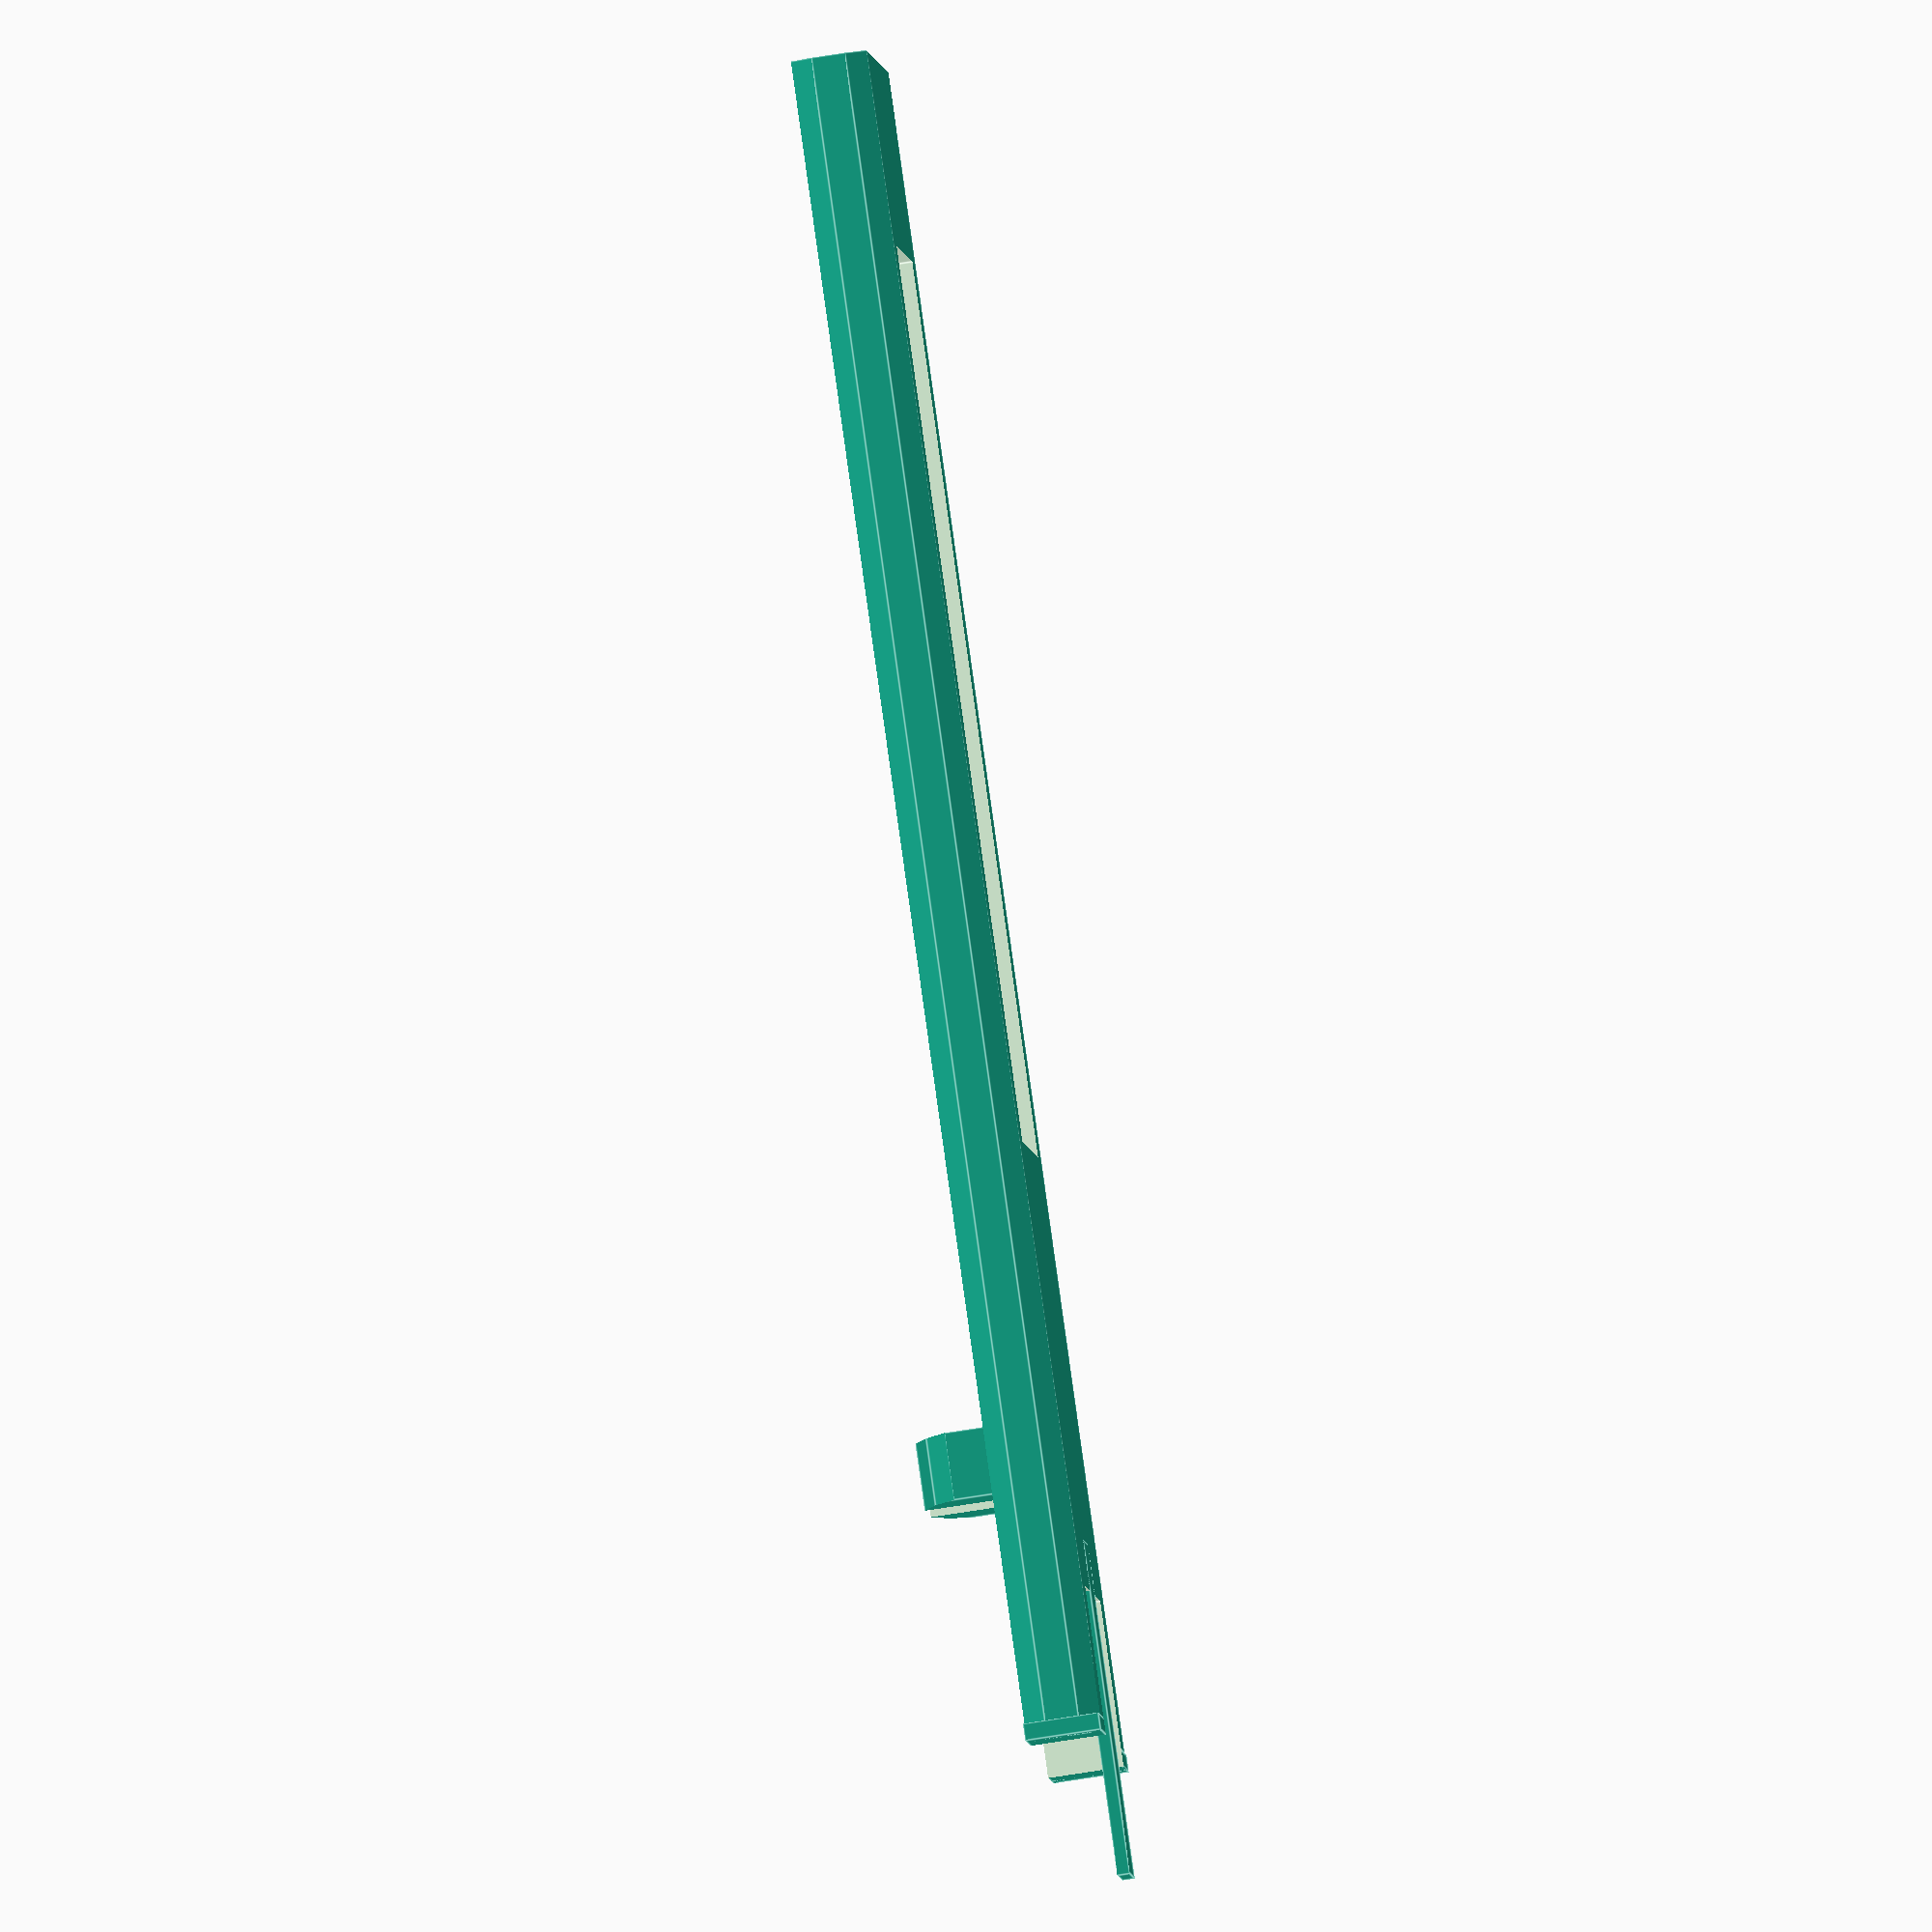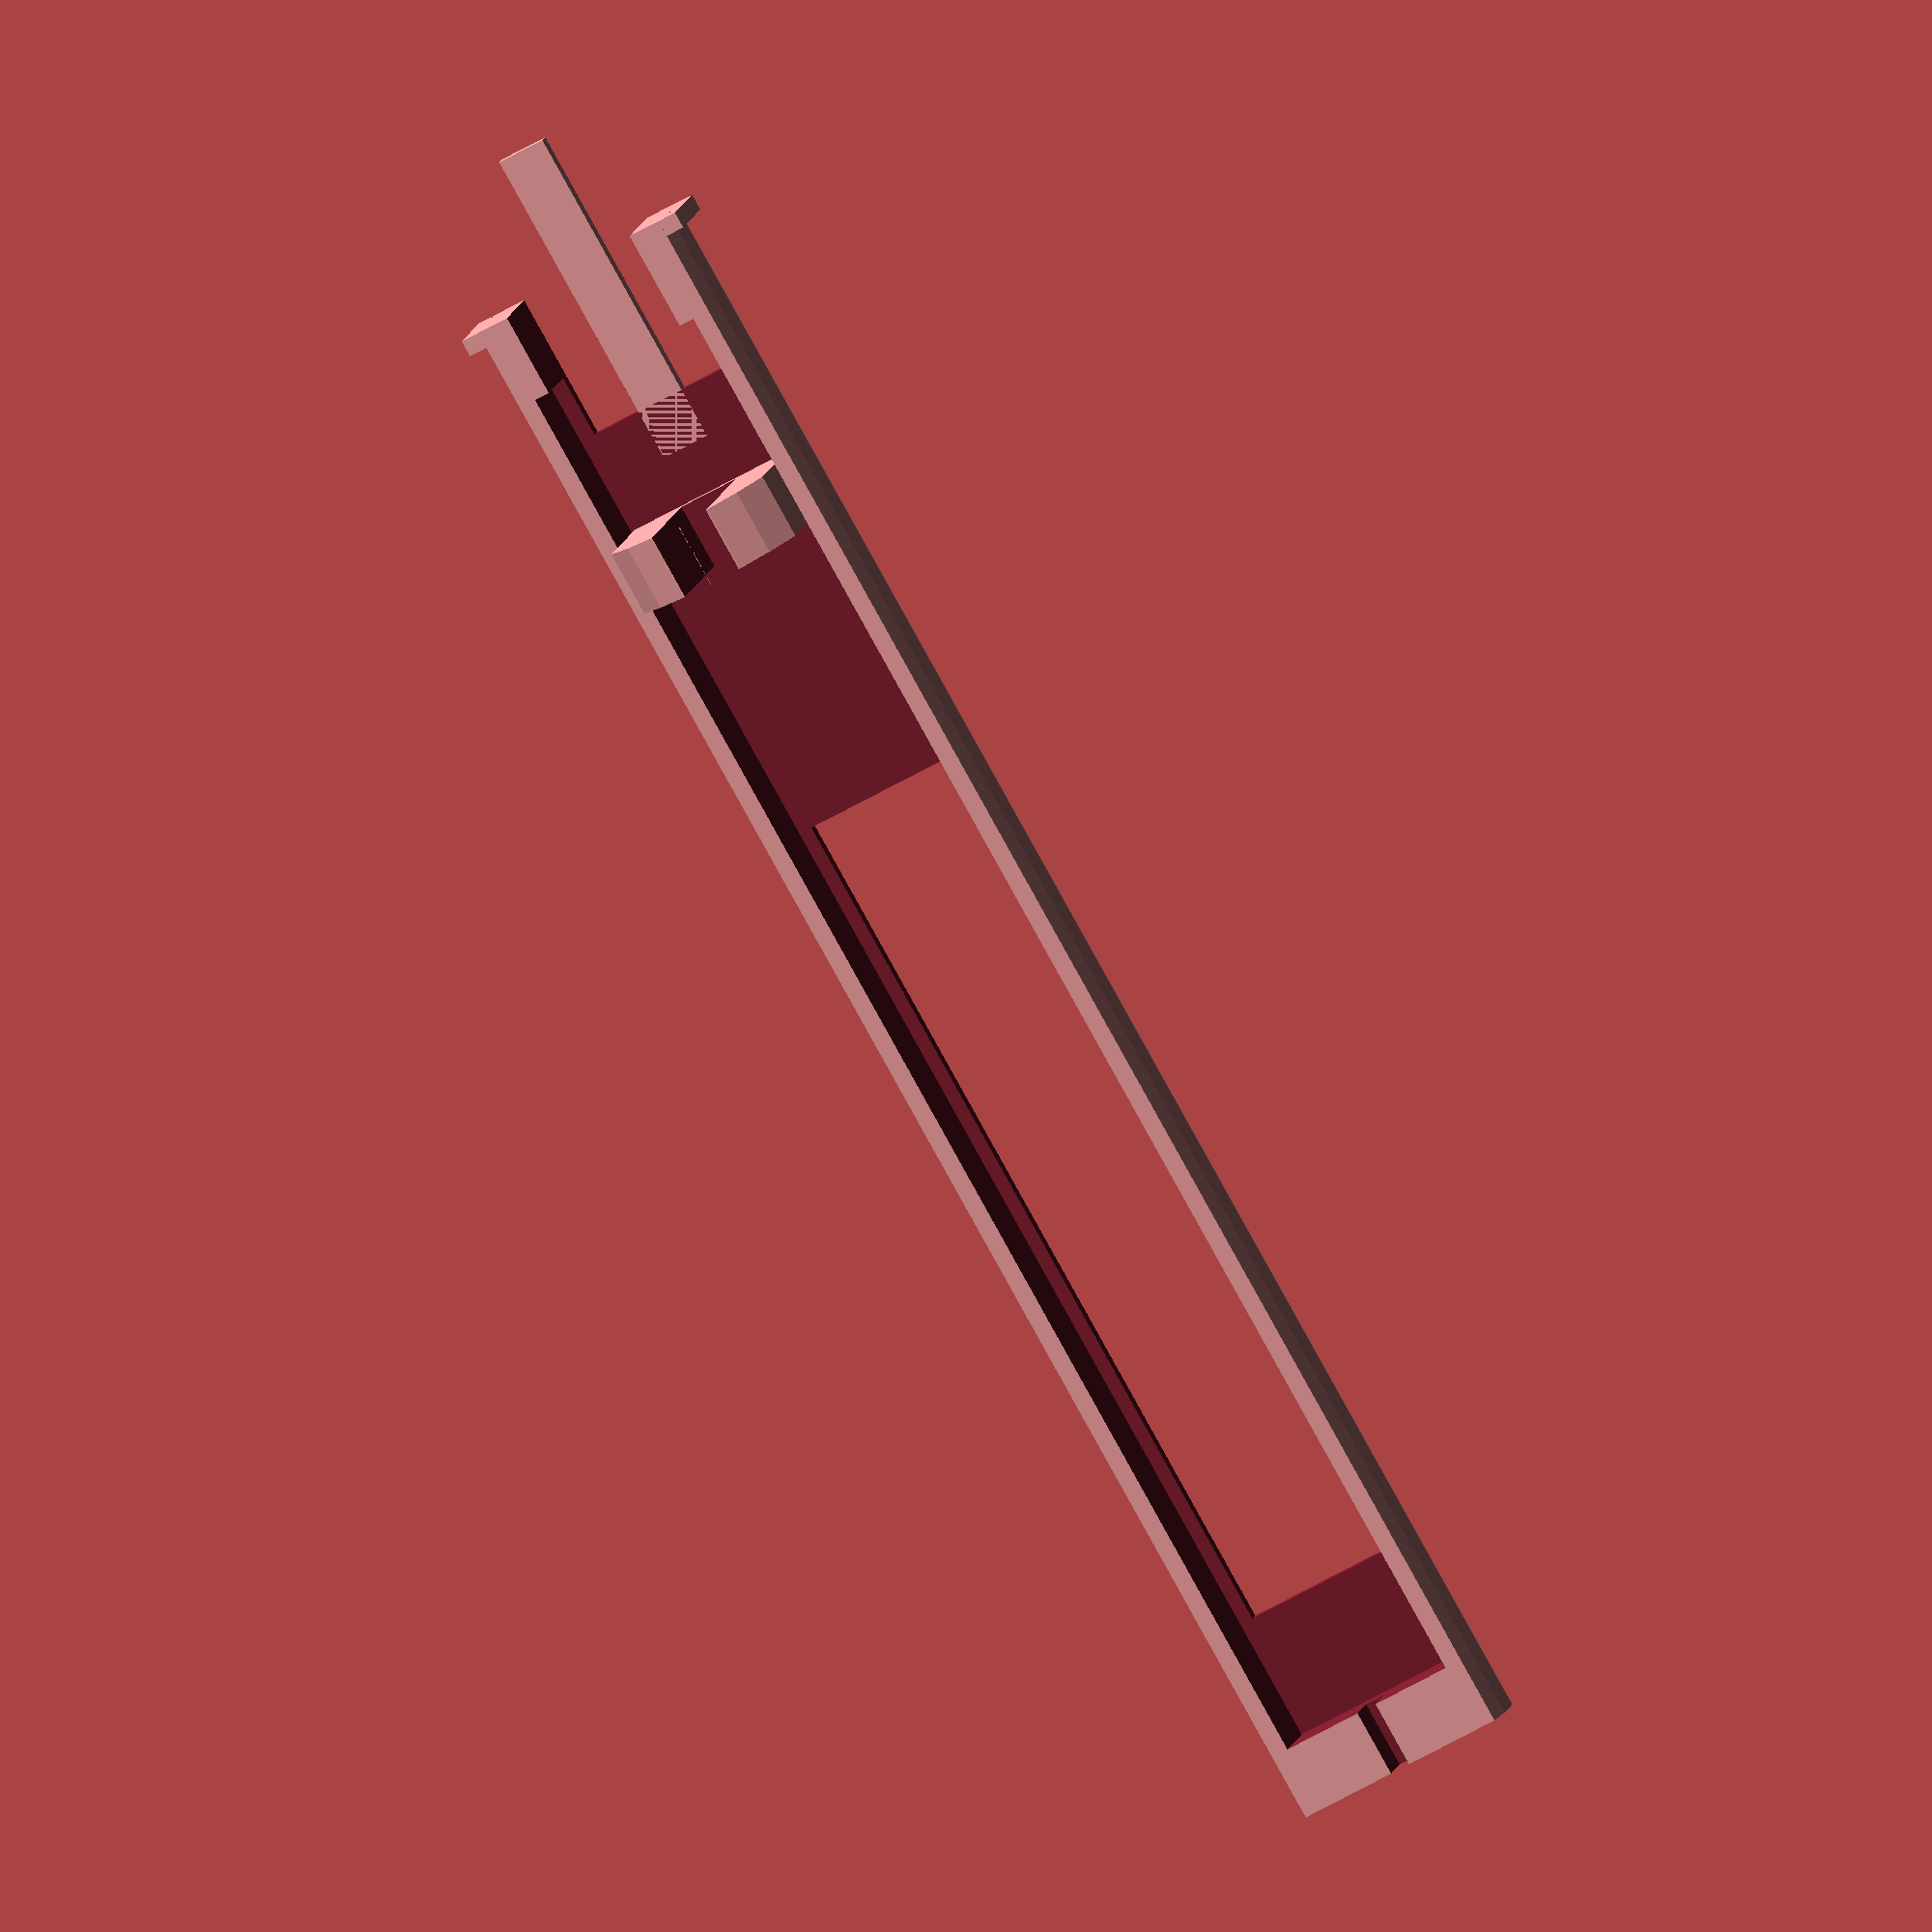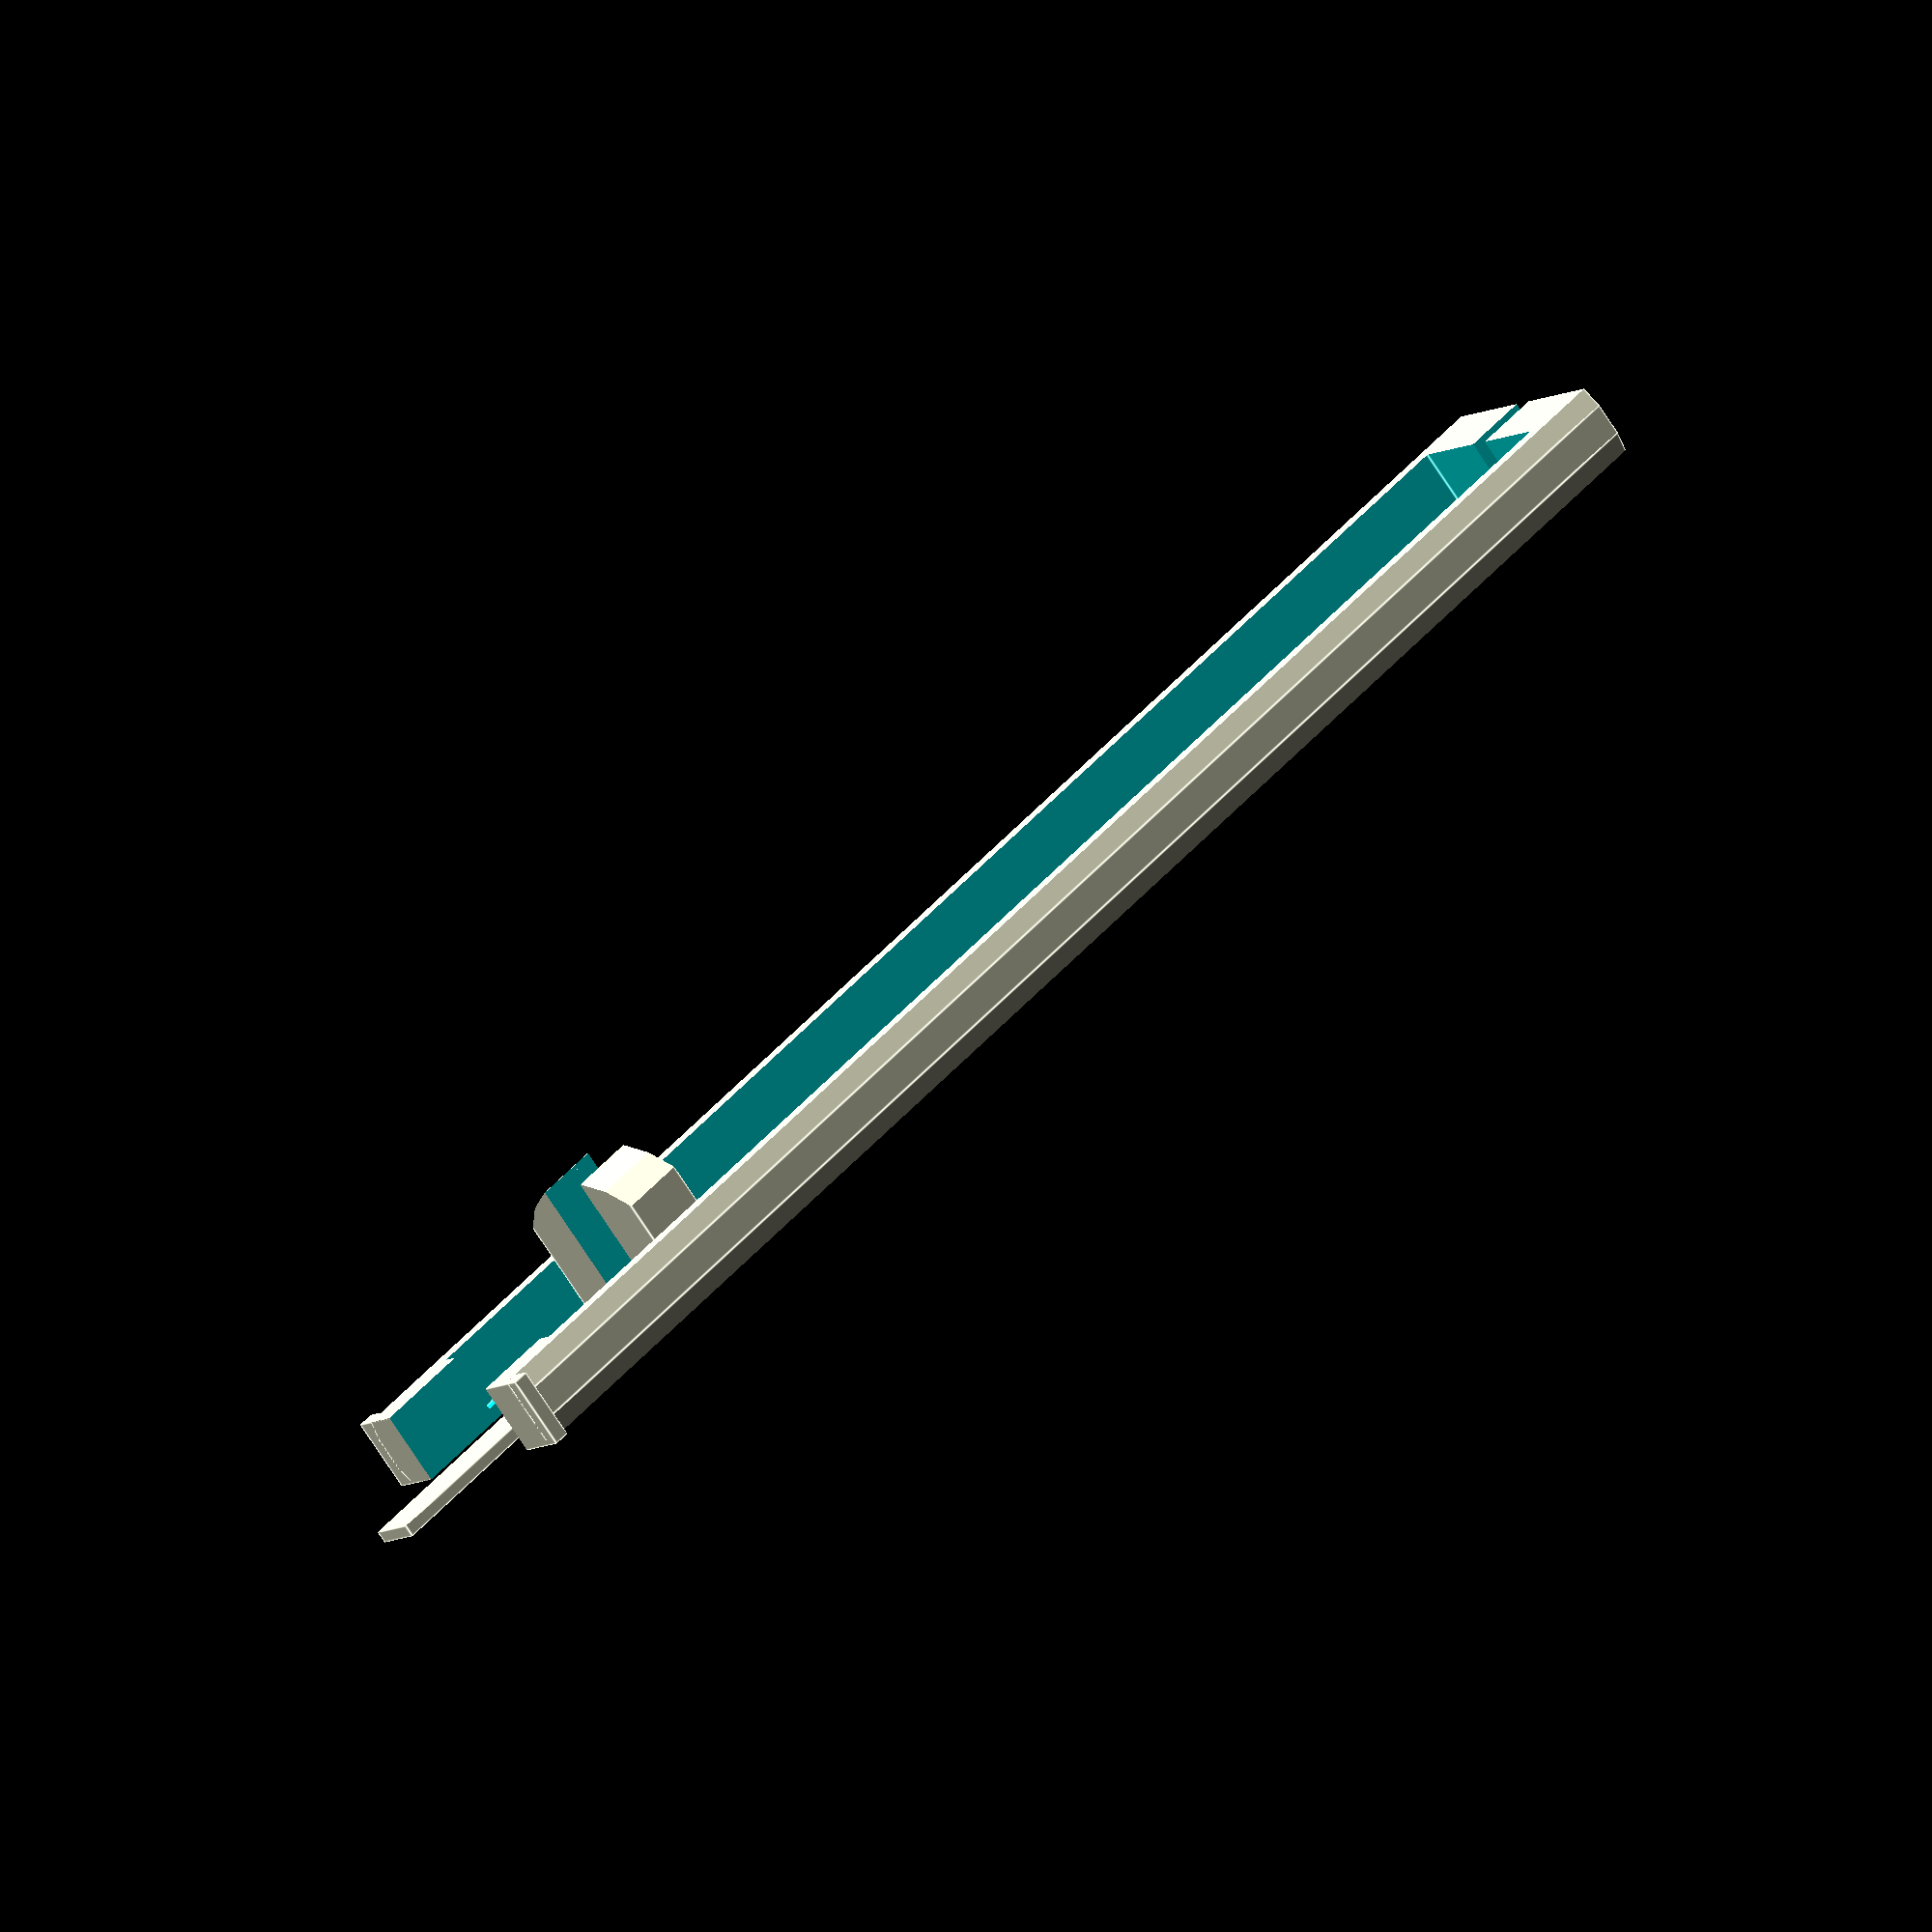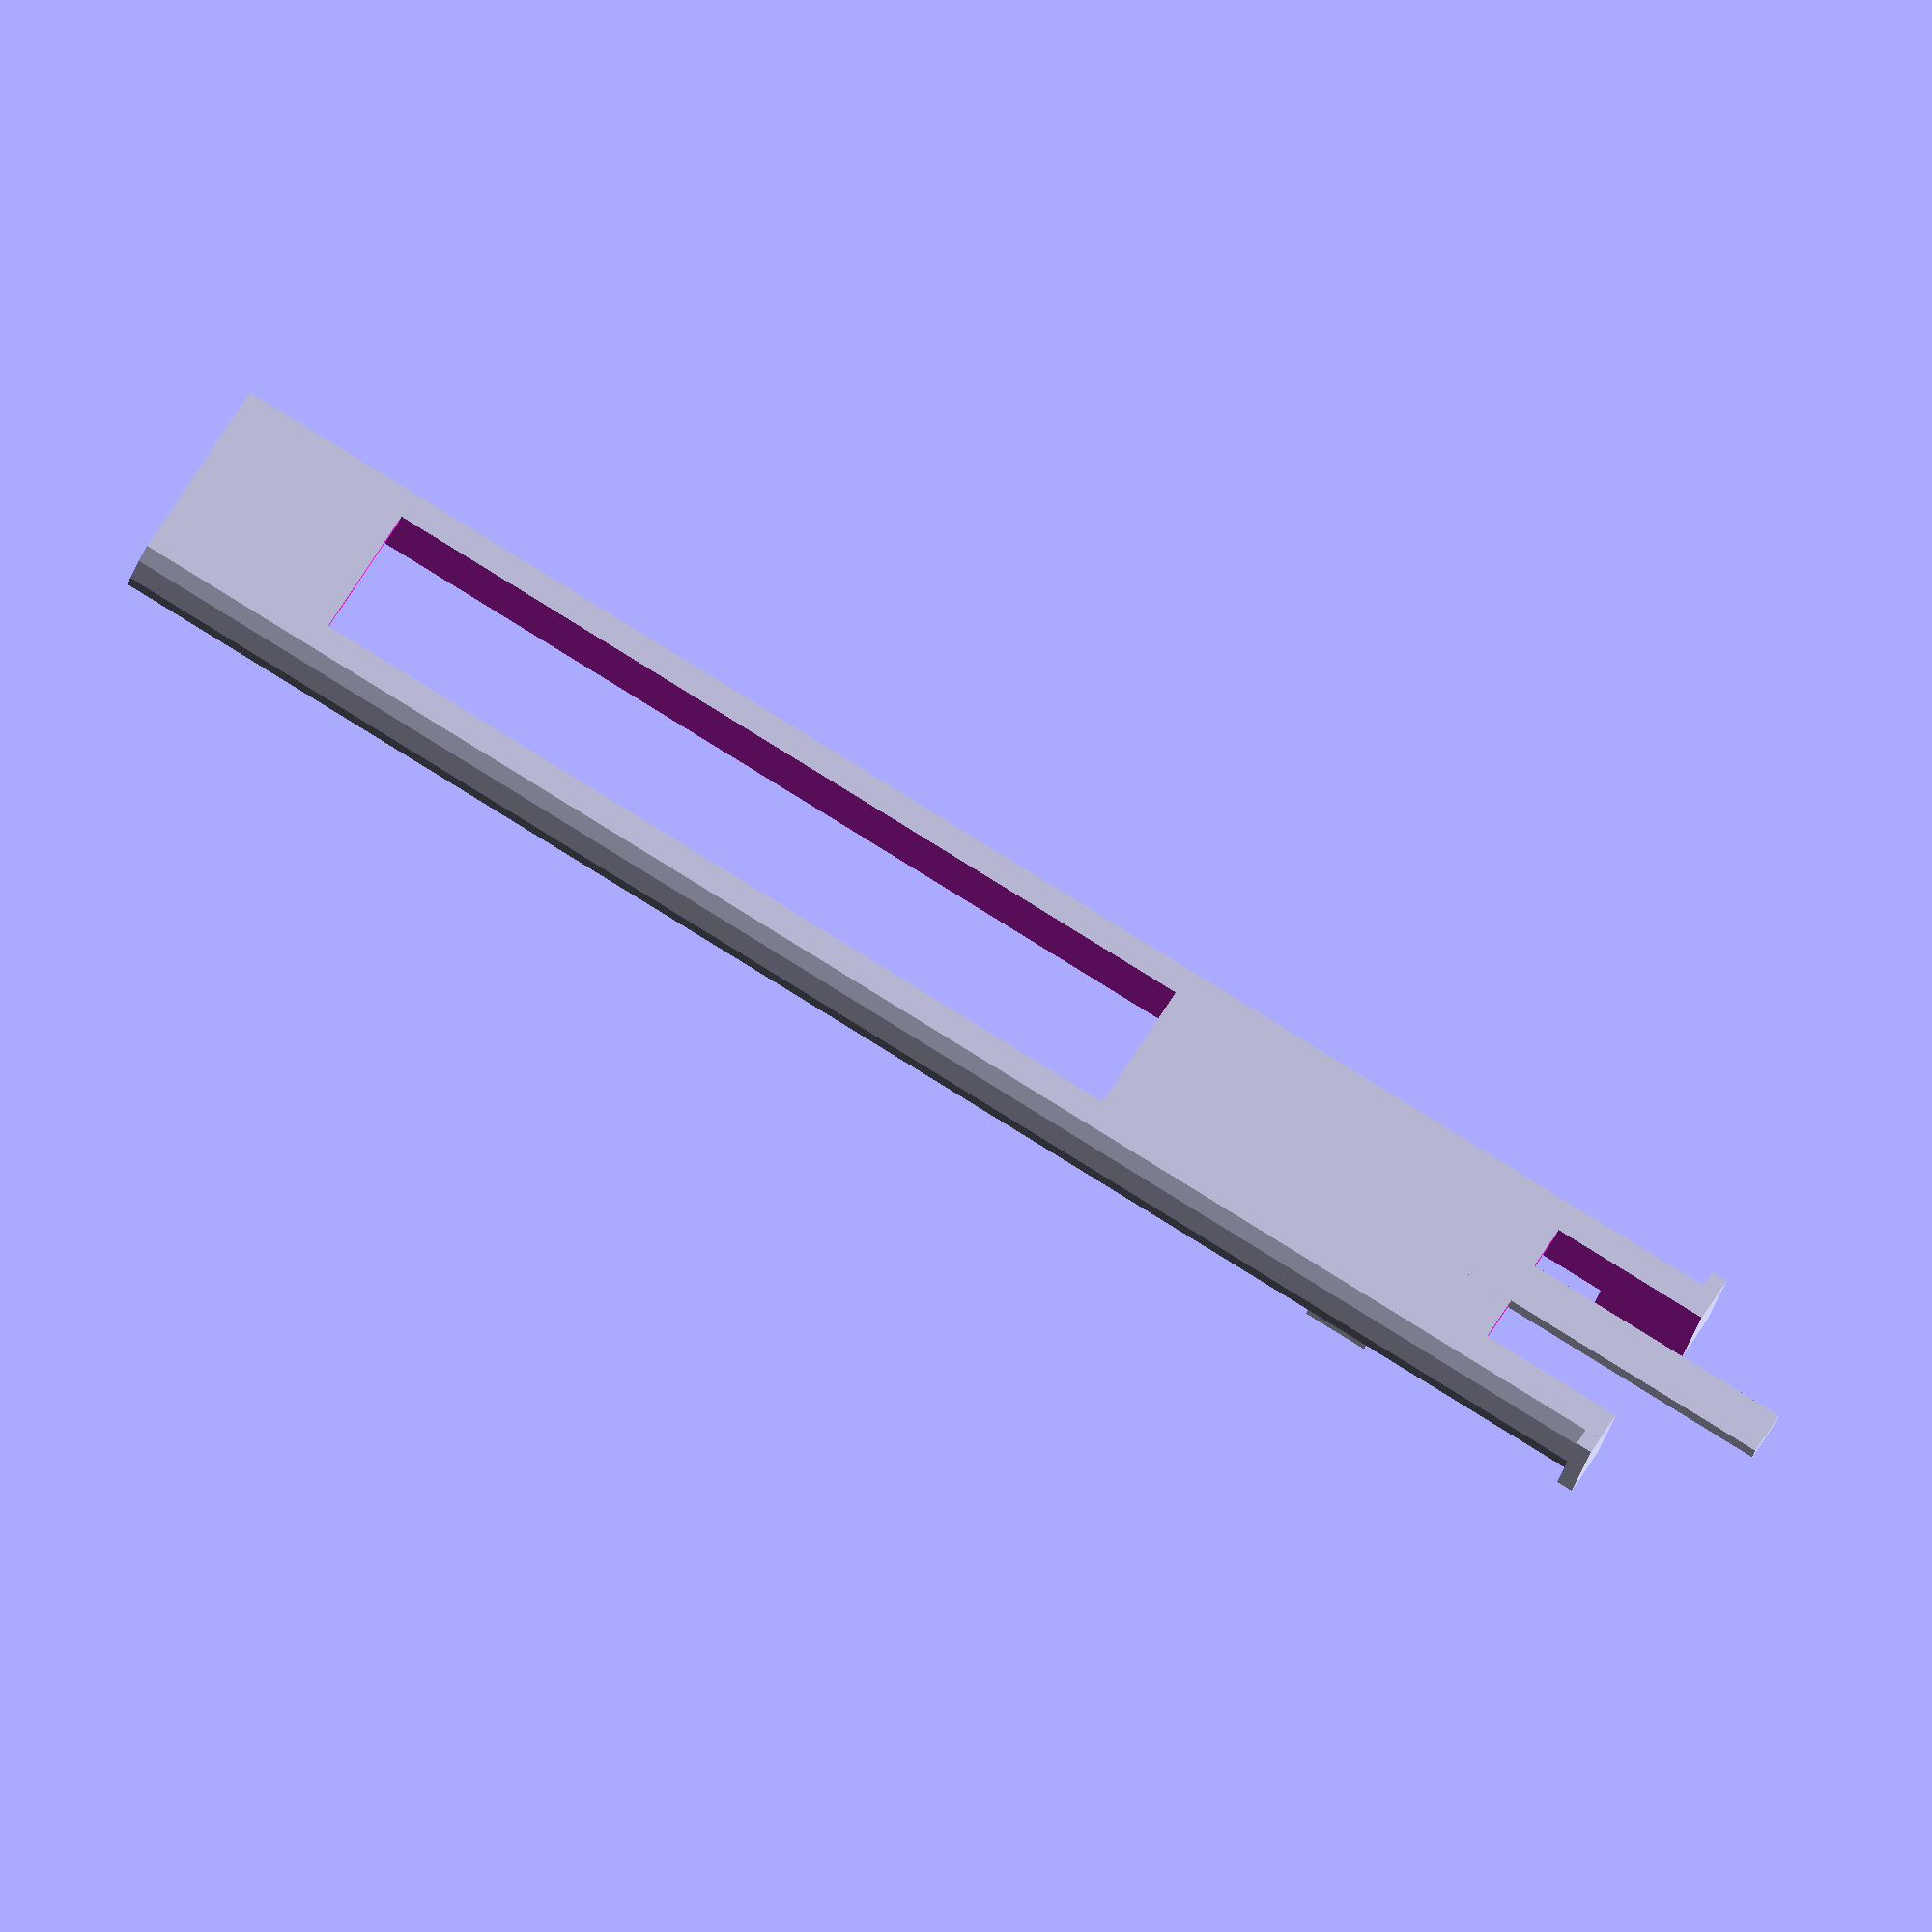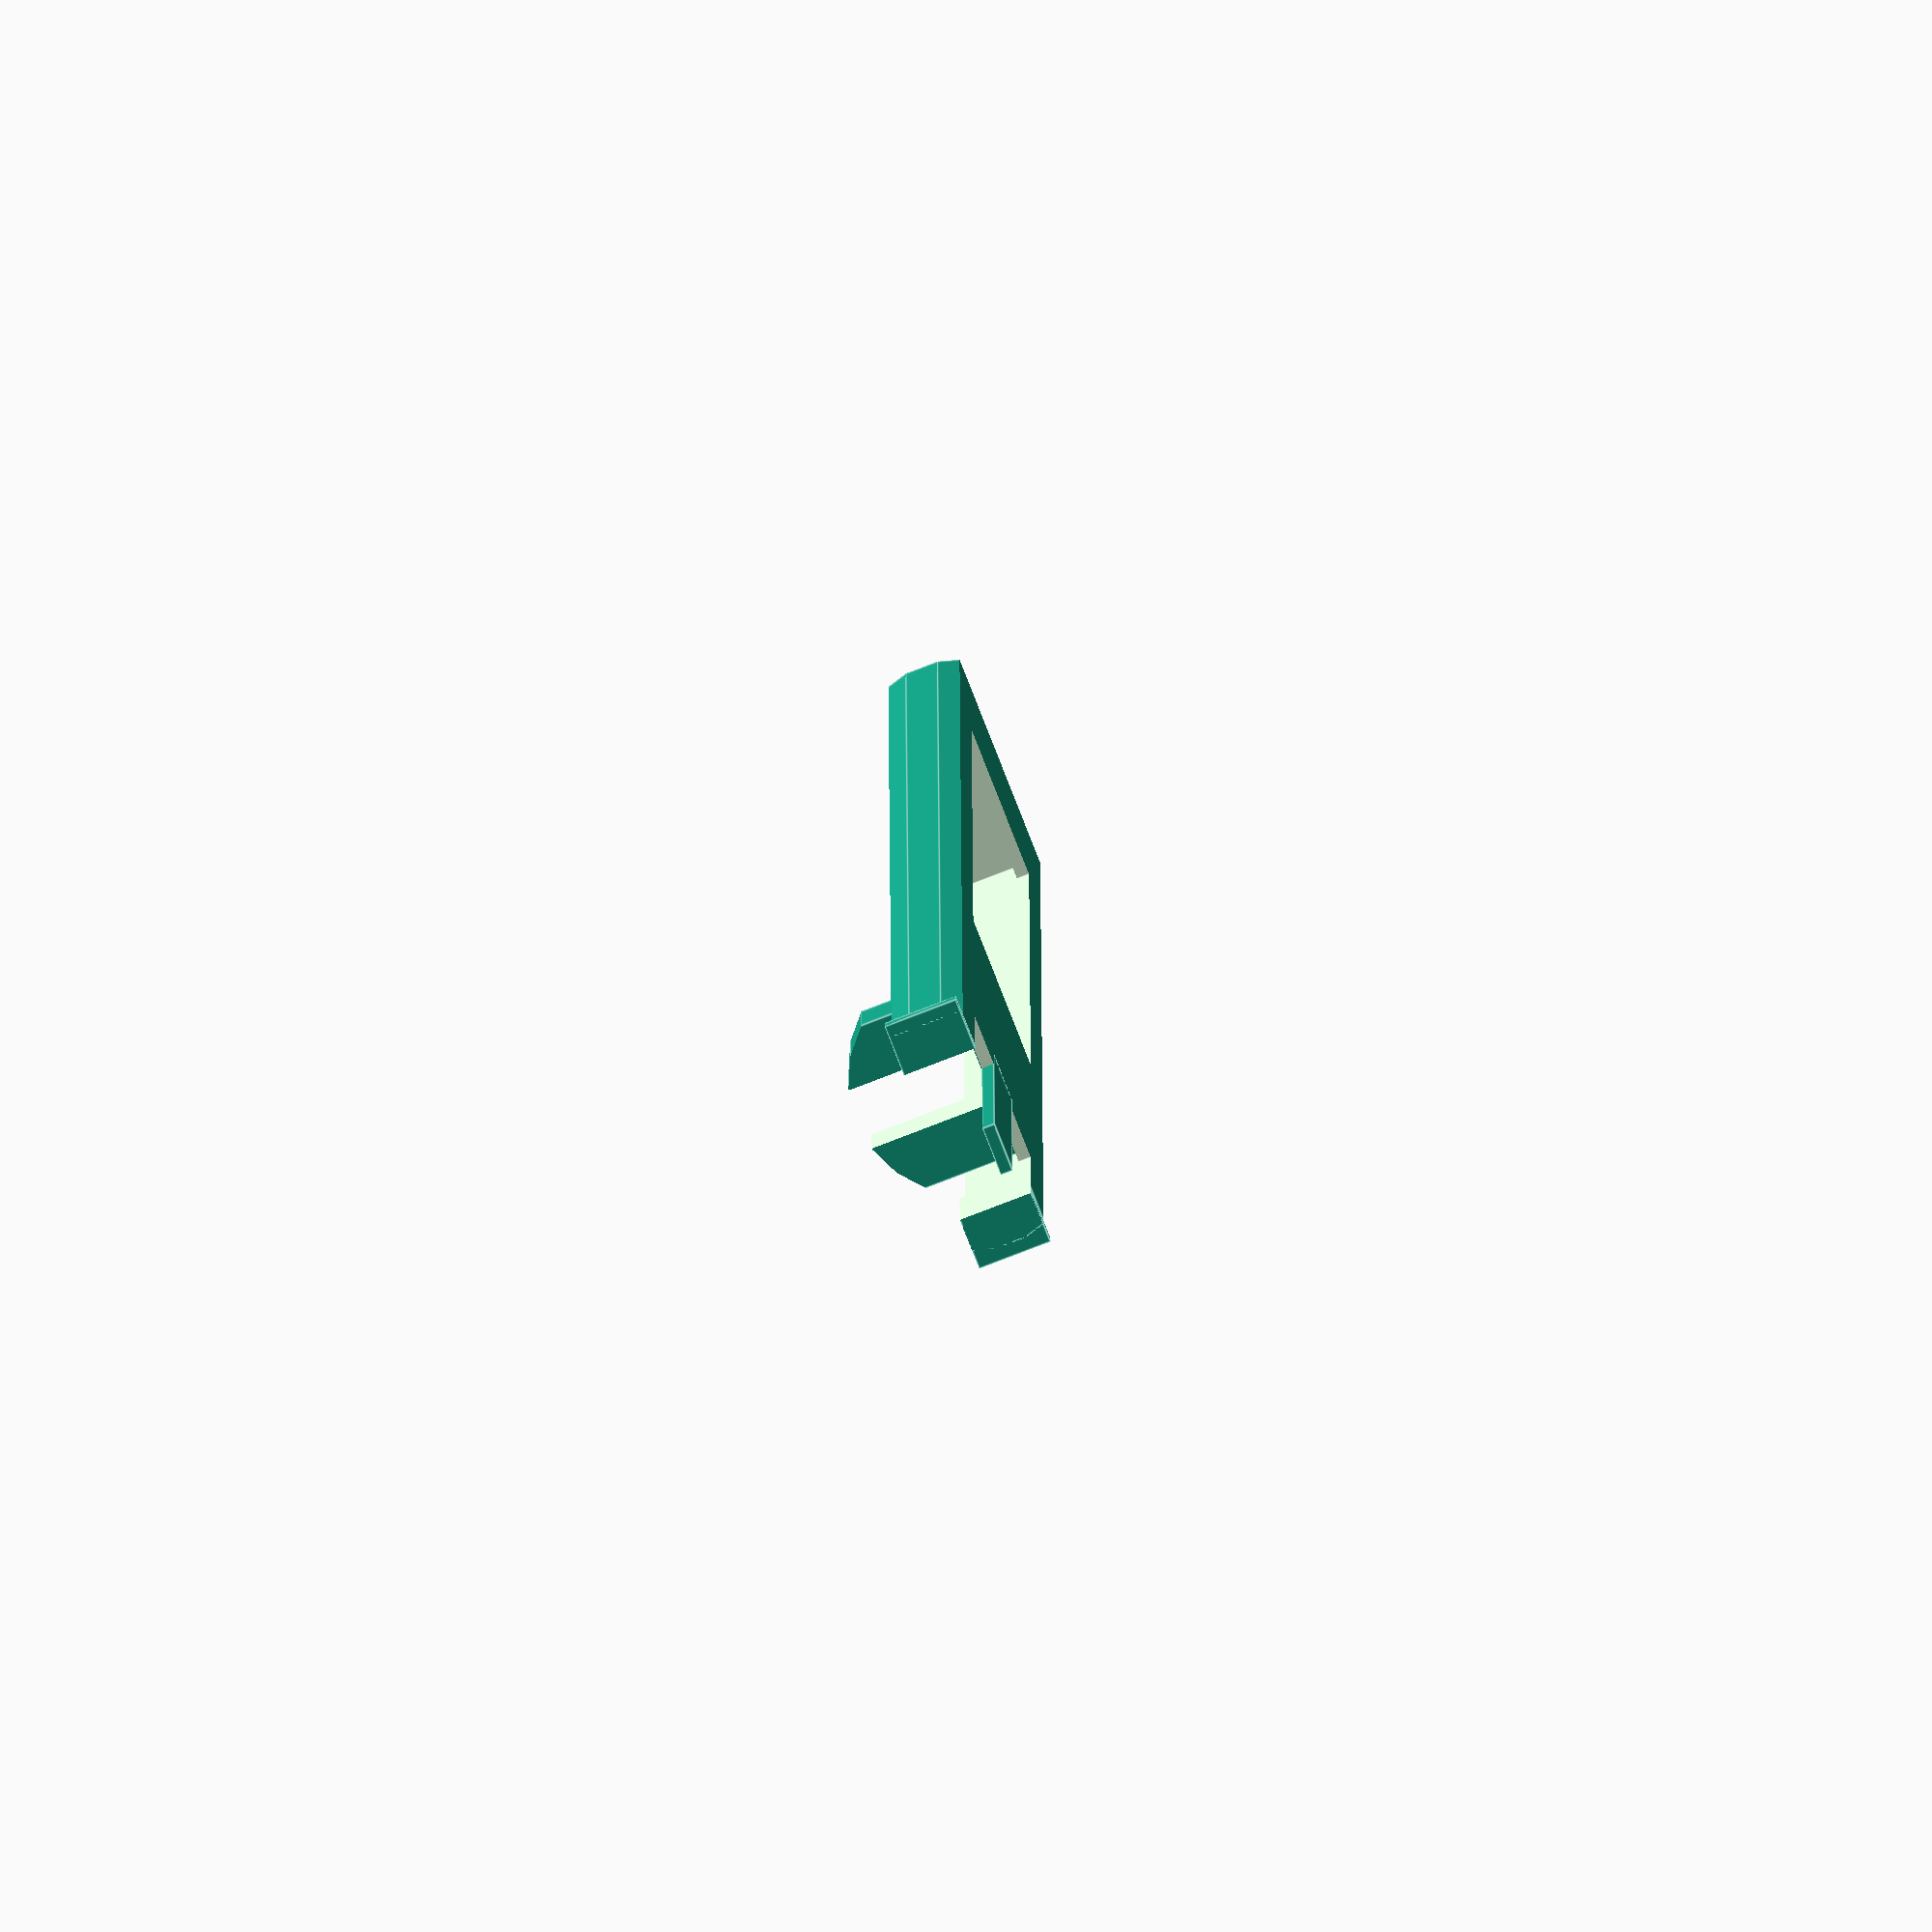
<openscad>
/* https://github.com/jasonluther/trackpad-usb-power */

// Model the battery compartment (slot)
terminal_h = 1.5; // Depth of positive battery terminal in the compartment
inner_slot_d = 14; // Inner diameter of the battery compartment
inner_slot_l = 103-terminal_h; // Depth of the compartment
outer_slot_d = 17.75; // Outer diameter of the battery compartment
outer_slot_l = 130; // Width of the trackpad

module inner_slot() {
  translate([-1,0,0]) 
    rotate(a=90, v=[0,1,0]) 
      cylinder(d=inner_slot_d, h=inner_slot_l);
}
module outer_slot() {
  rotate(a=90, v=[0,1,0]) 
    cylinder(d=outer_slot_d, h=outer_slot_l, $fn=50);
}
module terminal() {
  color("White") translate([inner_slot_l,0,0]) 
    rotate(a=90, v=[0,1,0]) 
      cylinder(d=6, h=terminal_h, $fn=50);
}
module slot() {
  difference() {
    outer_slot();
    inner_slot();
  }
  terminal();
}
//%slot(); // Uncomment to see the compartment
//#terminal();

// Model the circuit board
board_w = 11;
board_l = 63;
board_top_h = 5;
board_thickness = 1.5;
board_bottom_h = 3.5;
board_h = board_top_h + board_thickness + board_bottom_h;

module board() {
  translate([30,-board_w/2,-board_h/2])
    color("Brown") cube([board_l, board_w, board_h]);
  translate([30,-board_w/2,-board_h/2+board_bottom_h])
    color("Yellow") cube([board_l, board_w, board_thickness]);
}
//board();

// Model the frame
frame_h = 3 * board_thickness;
board_support_ratio = 0.85; // How wide is the lip that supports the board?

module frame_cutout_for_board() {
  translate([inner_slot_l*0.1/2, -board_w/2, -board_thickness])
    cube([inner_slot_l*0.9, board_w, frame_h]);
}
module frame_cutout_for_board_bottom() {
  translate([
    26+board_l*(1-board_support_ratio),
    -board_w/2+board_w*(1-board_support_ratio)/2,
    -board_h/2-board_h*0.1
  ])
    cube([
      board_l*board_support_ratio, 
      board_w*board_support_ratio, 
      board_h*1.1
    ]);
}

module frame() {
  difference() {
    union() {
      translate([0,-inner_slot_d/2,-frame_h/2])
        cube([inner_slot_l, inner_slot_d, frame_h]);
    };
    frame_cutout_for_board();
frame_cutout_for_board_bottom();
    spring_cutout();
    slot();
  }
}

// The teeth need to hold the frame in the threads and force the 
// negative terminal to make contact
frame_teeth_cutout_w = inner_slot_d/2*1.3;
frame_teeth_cutout_h = inner_slot_d/2;
module frame_teeth(side) {
  rotate(a=180*side, v=[0,0,1])
    translate([0,-inner_slot_d*1.1/2,-frame_h/2]) 
      cube([1, inner_slot_d*1.1/2, frame_h]);
}
module frame_teeth_cutout() {
  translate([-1.1,-frame_teeth_cutout_w/2,-frame_teeth_cutout_h/2]) 
    cube([10,frame_teeth_cutout_w,frame_teeth_cutout_h]);
}
module safety_tab() {
  translate([-8,-3/2,-frame_h/2]) cube([20,3,0.75]);
}

// Put it all together
module the_whole_frame() {
union() {
    difference() {
    union() {
      frame();
      frame_teeth(1); // The teeth are offset to fit the threads
      frame_teeth(0);
    }
    frame_teeth_cutout();
  }
  safety_tab();
  }
}
the_whole_frame();

// Strain relief for the USB cable
usb_cable_width = 3.75;
strain_relief_thickness = 4;
strain_relief_offset = 15;
strain_relief_width = inner_slot_d*3/4;
module strain_relief() {
  difference() {
    union() {
      translate([strain_relief_offset,-strain_relief_width/2,-2])
        cube([strain_relief_thickness,strain_relief_width,inner_slot_d/2+2]);
    }
    slot();
    translate([strain_relief_offset-0.5,-usb_cable_width/2,-1])
       cube([strain_relief_offset+1,usb_cable_width,inner_slot_d/2+1]);
  }
}
strain_relief();

// Cutout to hold the positive terminal conncetion
spring_d = 1.25;
spring_cutout_w = 10;
spring_cutout_h = inner_slot_d/2;
module spring_cutout() {
  translate([inner_slot_l-10,-spring_d/2,0]) 
    cube([spring_cutout_w,spring_d,spring_cutout_h]);
}


</openscad>
<views>
elev=240.5 azim=144.3 roll=80.2 proj=o view=edges
elev=166.0 azim=240.2 roll=167.1 proj=o view=wireframe
elev=73.2 azim=318.9 roll=33.0 proj=o view=edges
elev=31.4 azim=331.5 roll=165.4 proj=o view=wireframe
elev=78.2 azim=270.3 roll=111.2 proj=o view=edges
</views>
